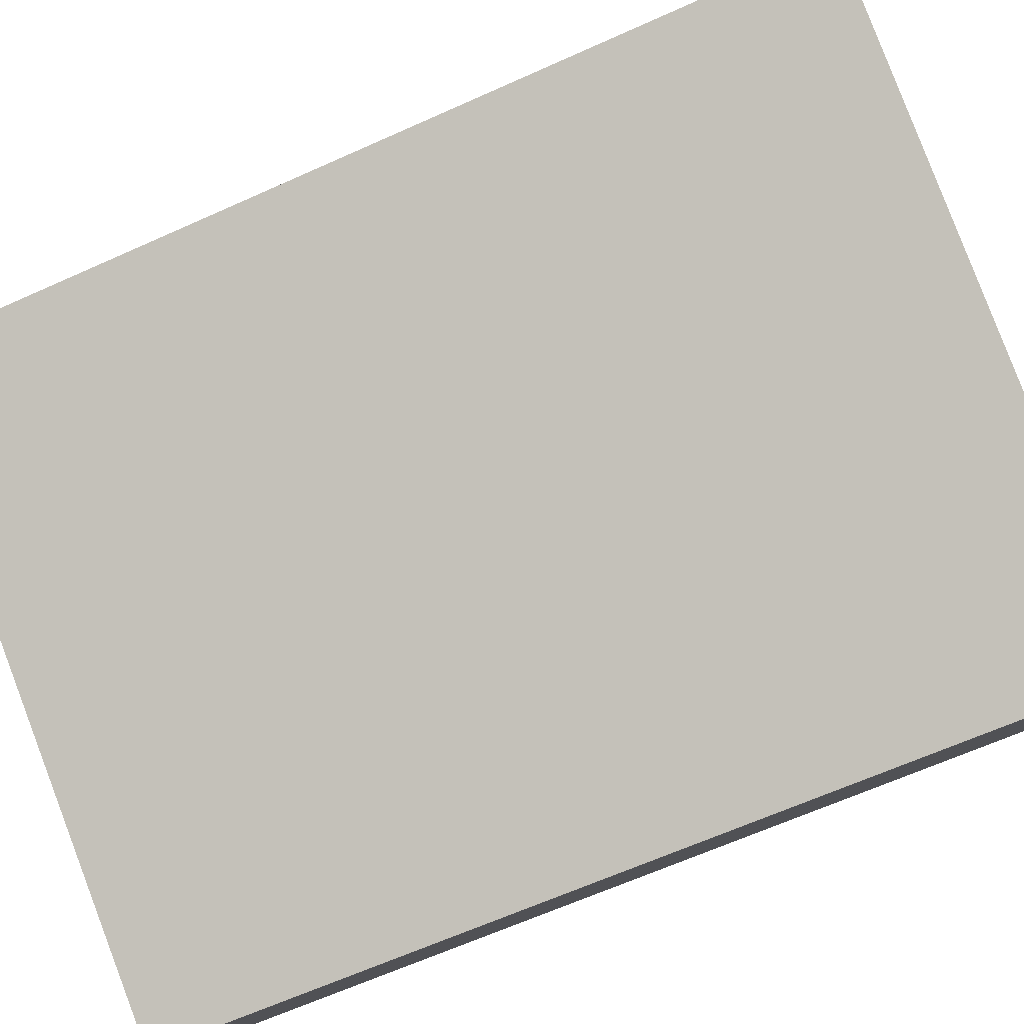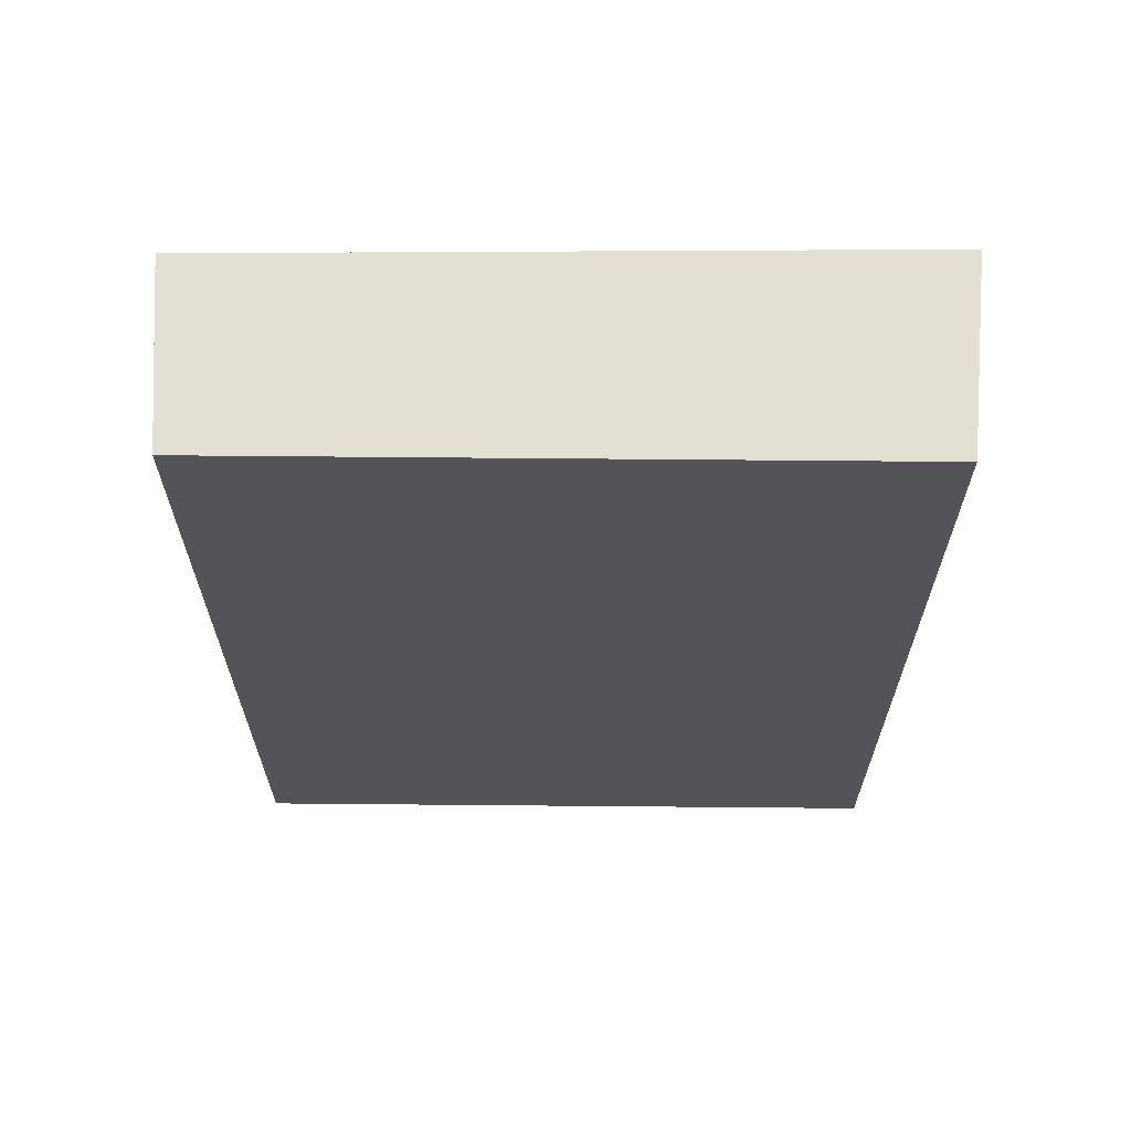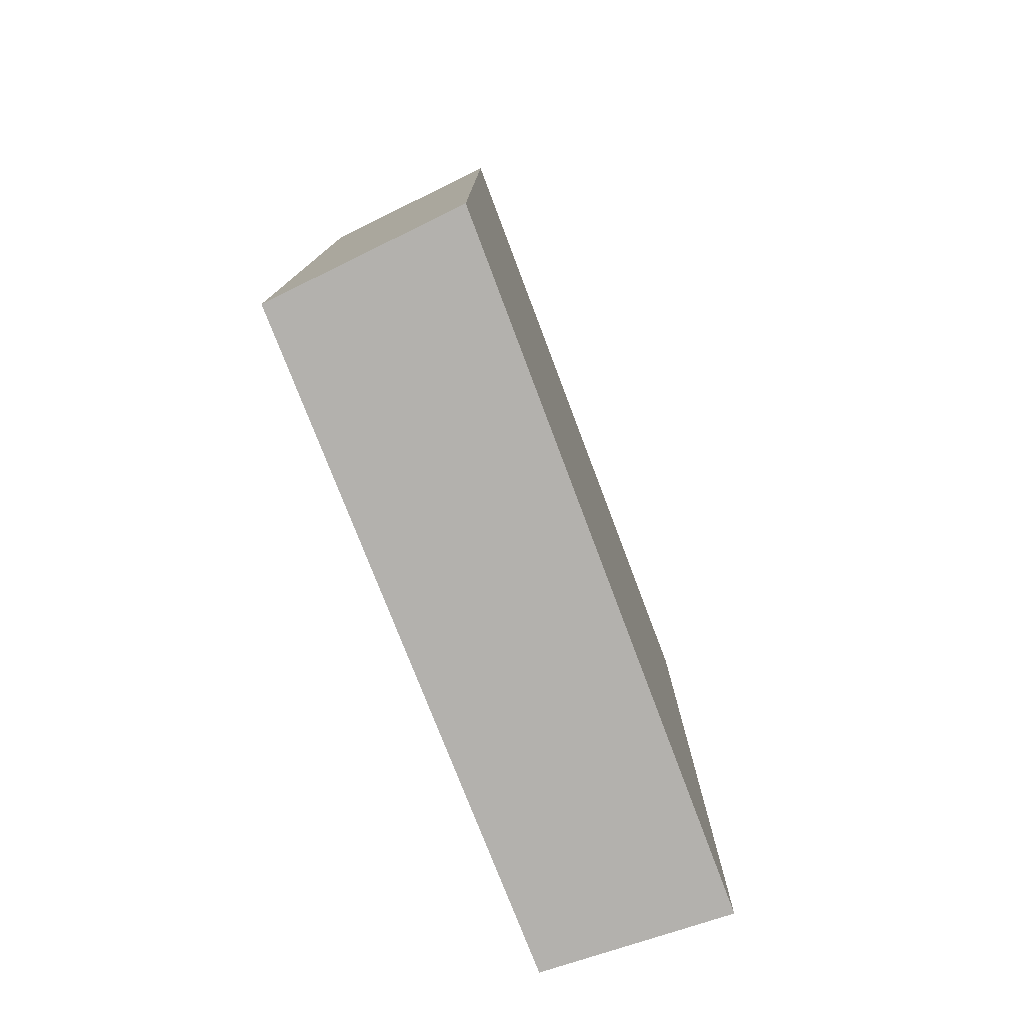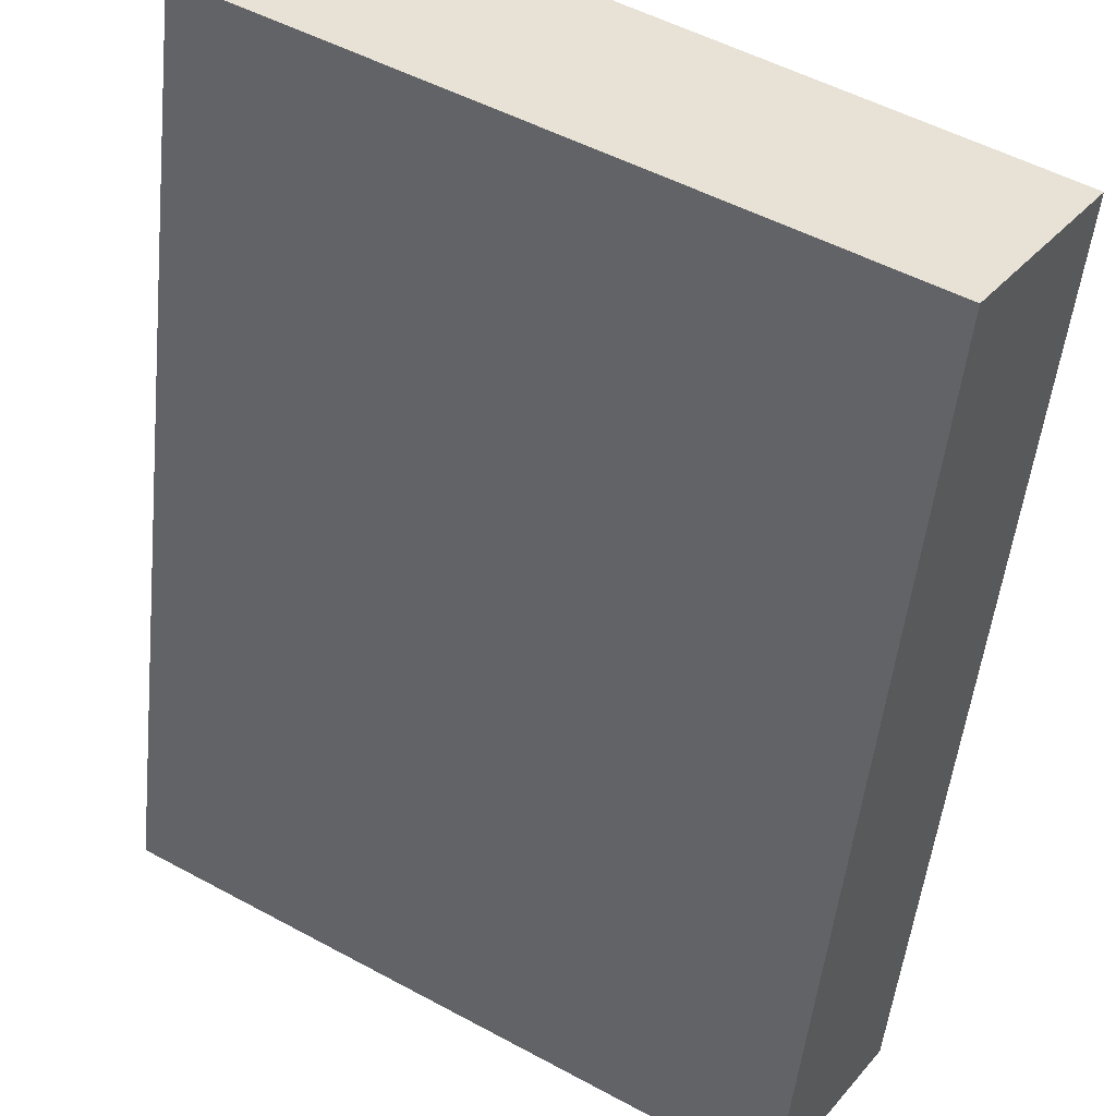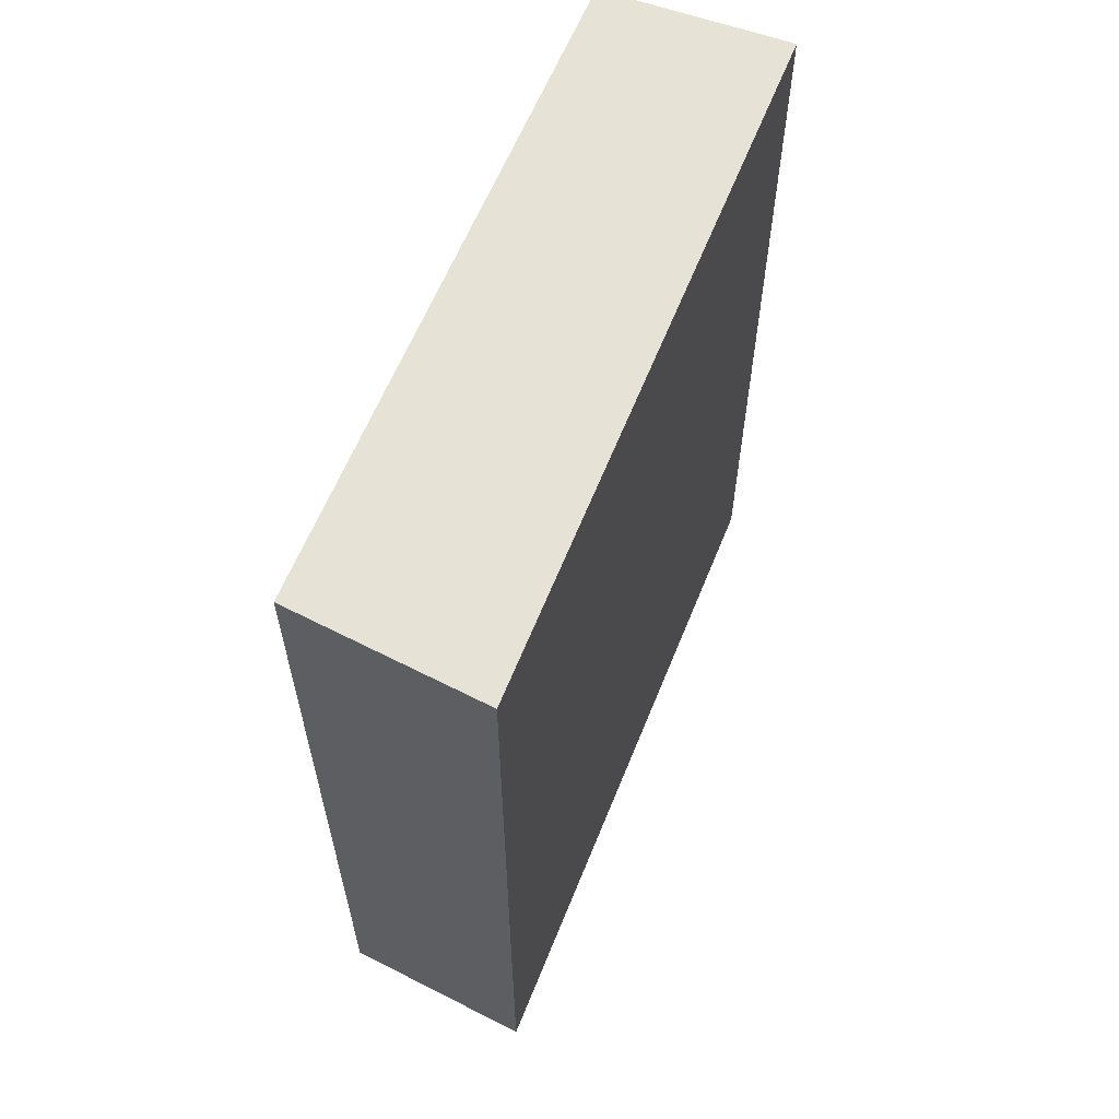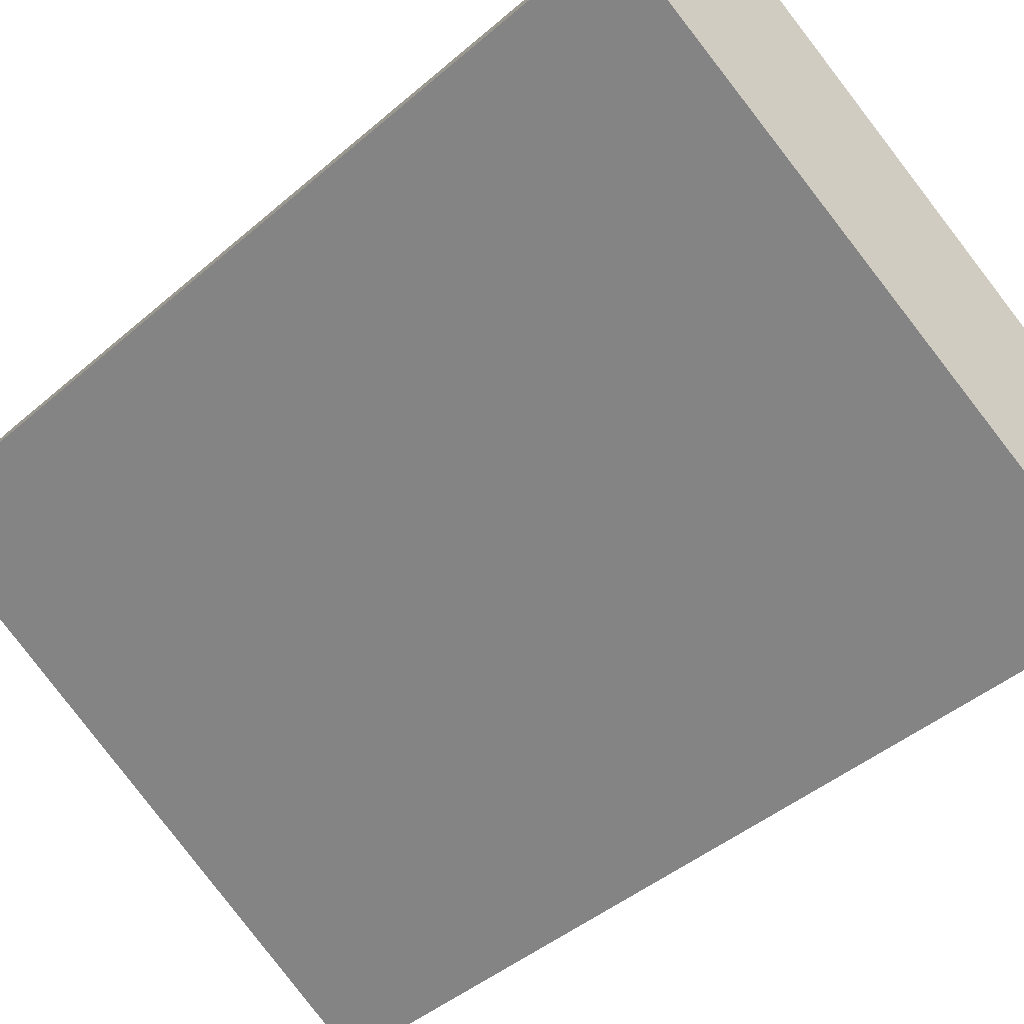
<metadata>
{"format":"obj","ext":"obj","renderer":"f3d","projection":"perspective","resolution":1024,"background":"white","views":[{"elev":-64.8,"azim":-65.6,"up":"+Z"},{"elev":66.5,"azim":-148.8,"up":"+Y"},{"elev":-79.2,"azim":-37.8,"up":"+Y"},{"elev":-50.8,"azim":-6.0,"up":"+Z"},{"elev":63.3,"azim":-36.5,"up":"+Y"},{"elev":-43.6,"azim":-44.6,"up":"+Z"}]}
</metadata>
<code>
v  0 5.938 3.636e-16
v  4.425 5.938 -1.199
v  3.731 5.938 -2.214
v  0.572 5.938 1.164
v  3.731 1.356e-16 -2.214
v  0 0 0
v  0.572 -7.127e-17 1.164
v  4.425 7.342e-17 -1.199
g defaultobject
f 1 2 3
f 2 1 4
f 5 1 3
f 1 5 6
f 6 4 1
f 4 6 7
f 7 2 4
f 2 7 8
f 8 3 2
f 3 8 5
f 5 7 6
f 7 5 8

</code>
